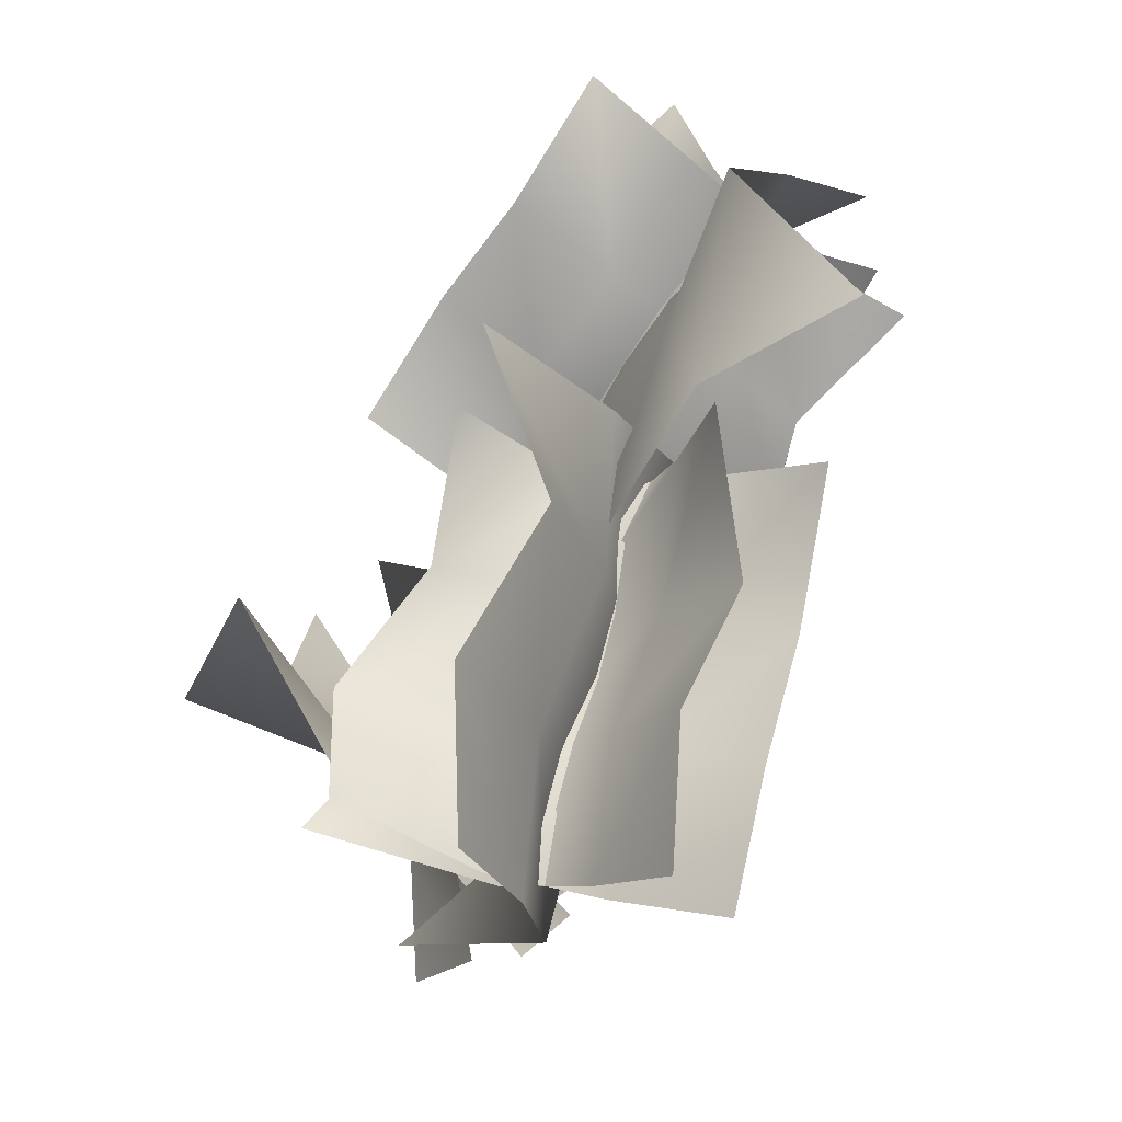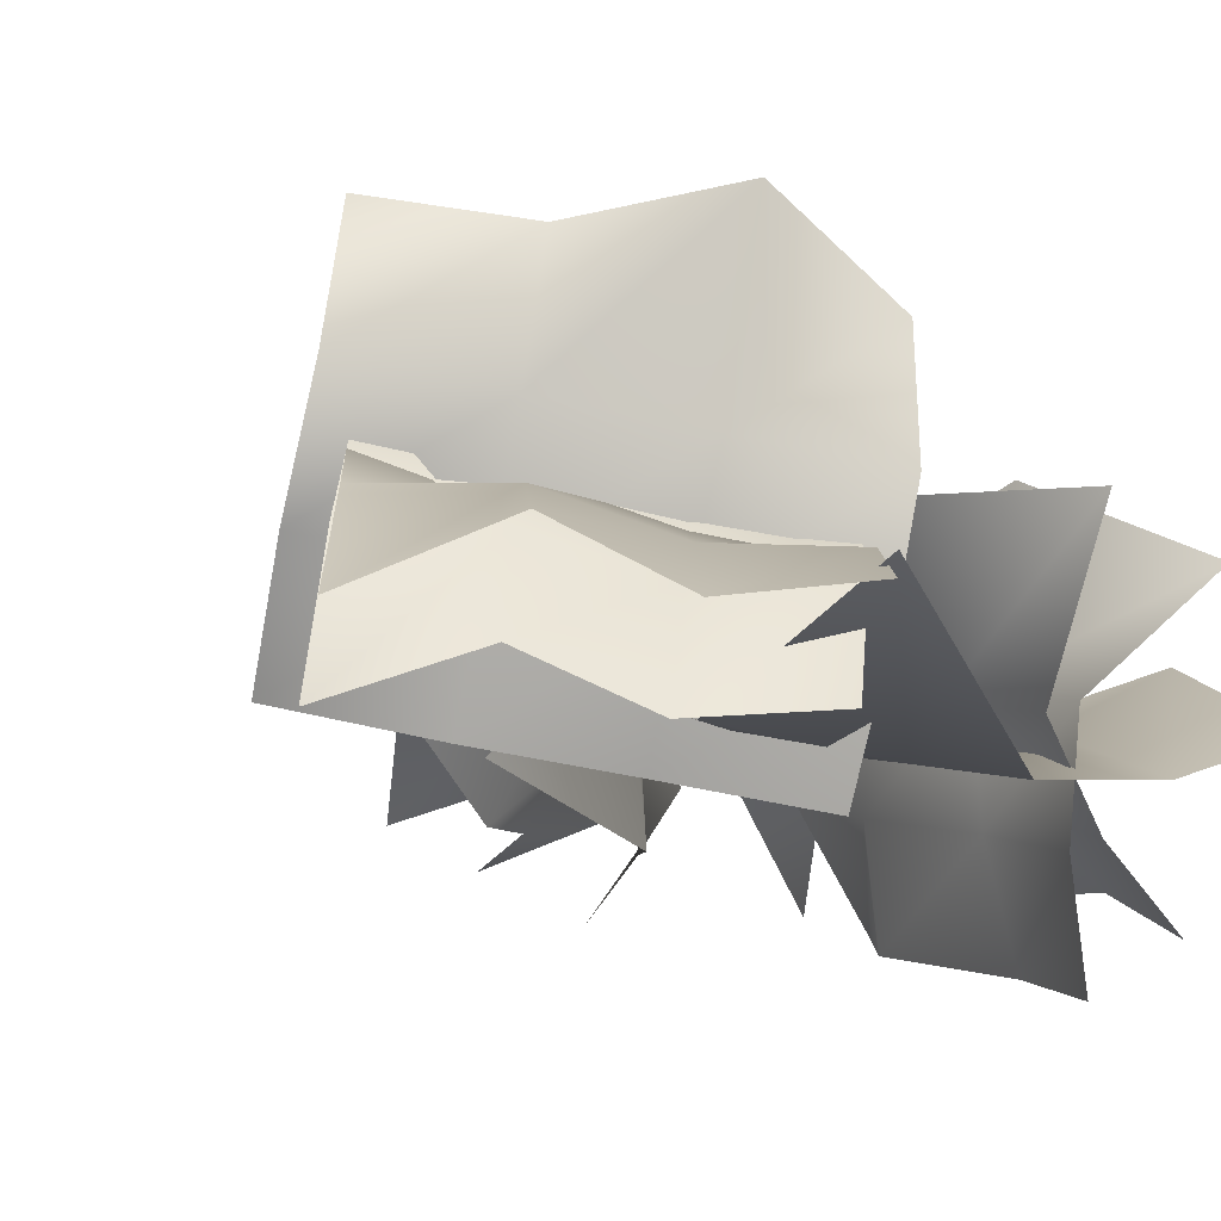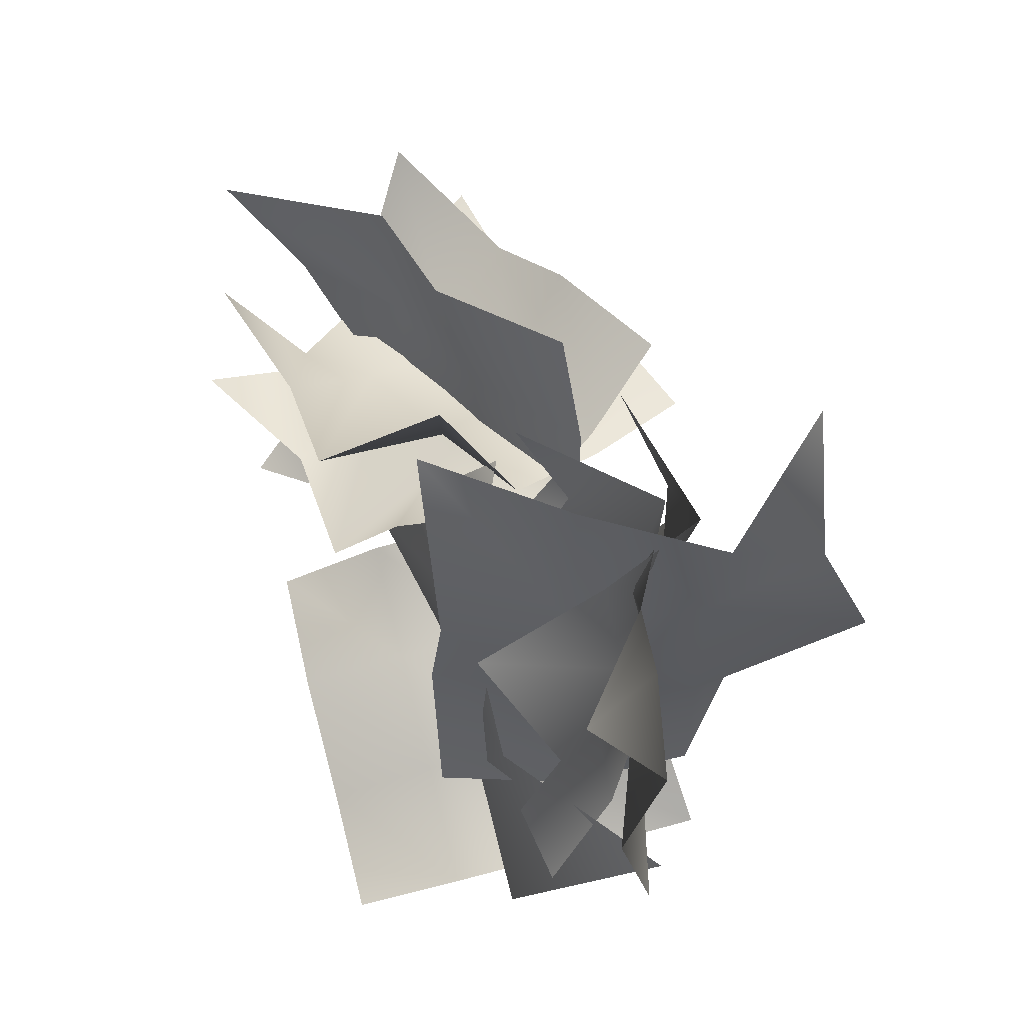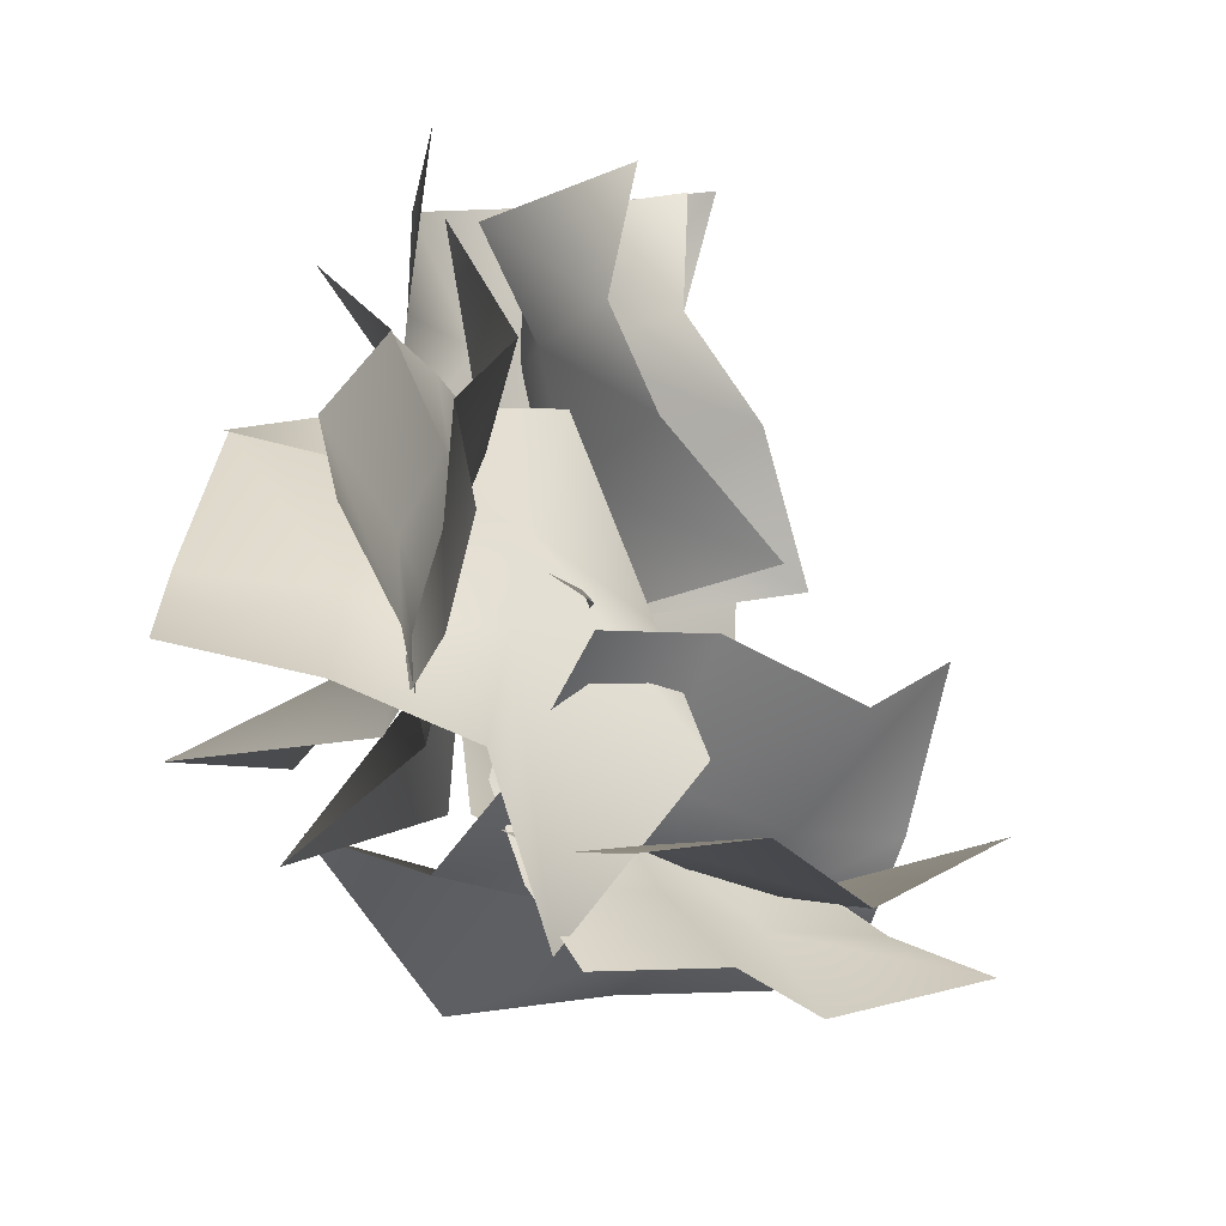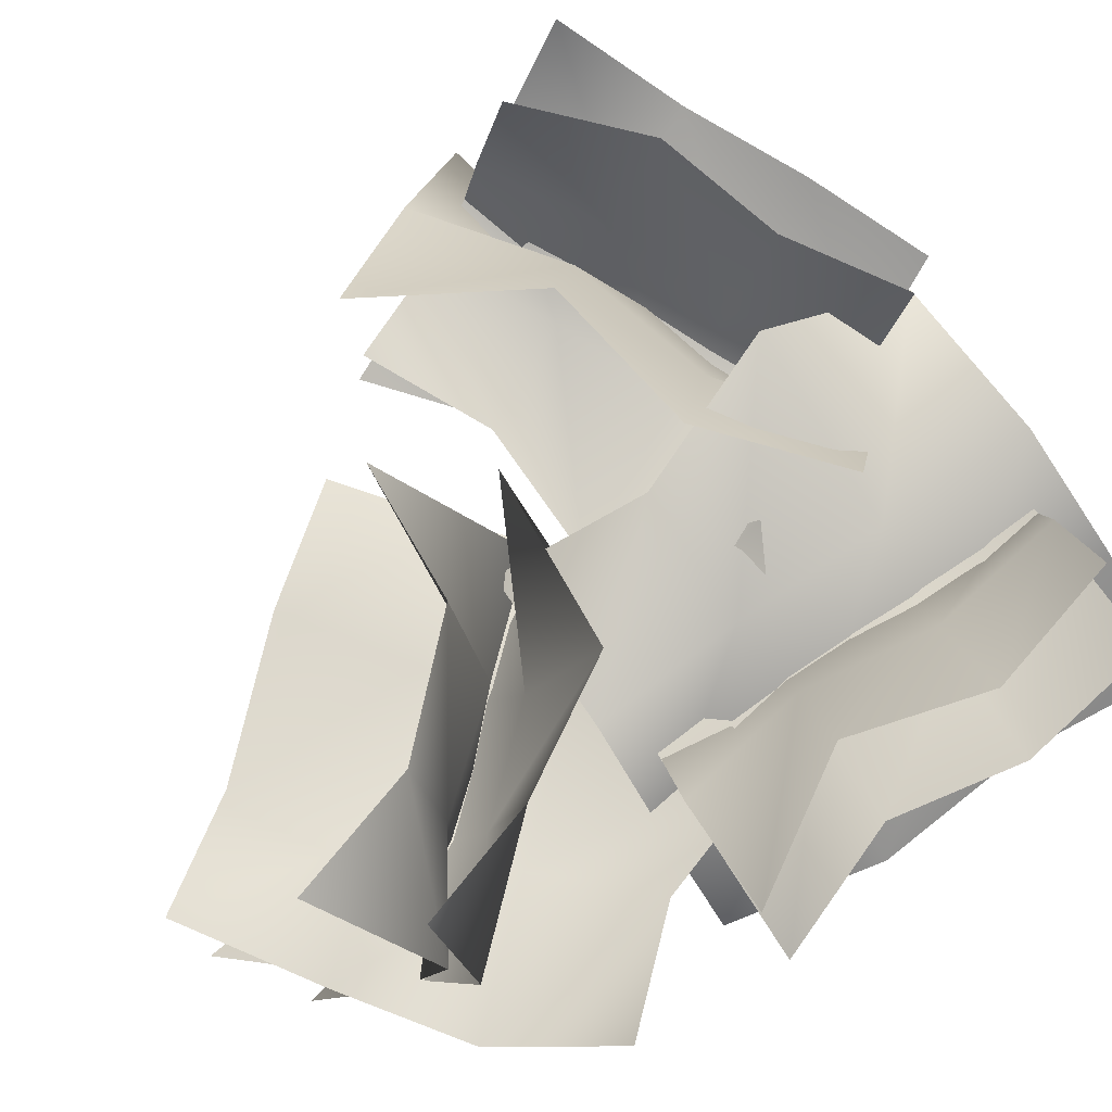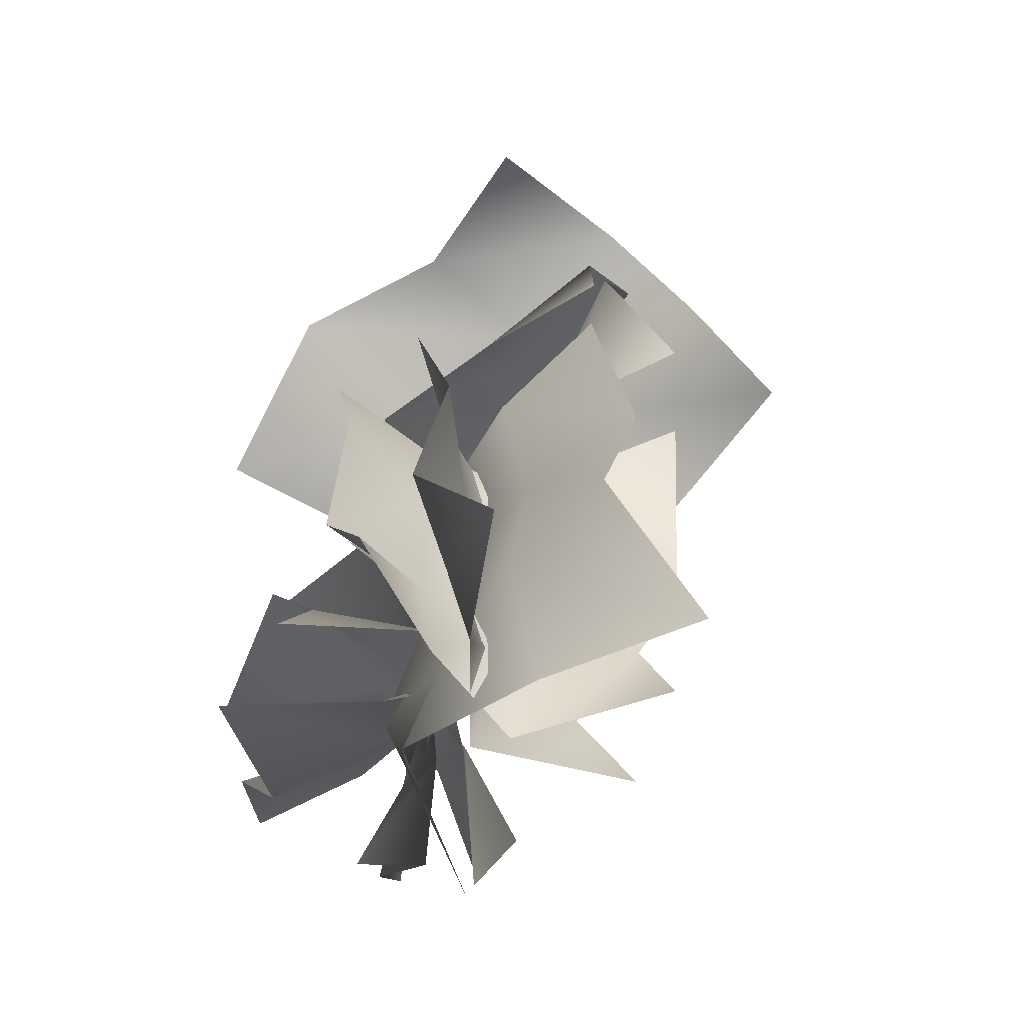
<metadata>
{"format":"obj","ext":"obj","renderer":"f3d","projection":"perspective","resolution":1024,"background":"white","views":[{"elev":-24.5,"azim":109.5,"up":"+Y"},{"elev":19.6,"azim":-31.4,"up":"+Z"},{"elev":-5.7,"azim":-77.4,"up":"+Y"},{"elev":-69.4,"azim":165.5,"up":"+Y"},{"elev":-64.3,"azim":-57.9,"up":"+Z"},{"elev":65.9,"azim":150.5,"up":"+Y"}]}
</metadata>
<code>
o Just_Another_Model3_Untitled.002
v -0.1014 2.118 0.3943
v 0.2572 2.652 0.6134
v -0.522 2.347 0.4991
v -0.2648 2.576 1.052
v -0.9449 2.591 0.602
v -0.7582 2.774 0.9601
v -1.41 2.728 0.7429
v -1.09 3.2 0.9906
v -0.2457 2.027 -5.5e-05
v -0.6363 2.347 0.07572
v -1.082 2.515 0.2029
v -1.471 2.85 0.2743
v -0.3467 2.042 -0.4305
v -0.7125 2.393 -0.3753
v -1.189 2.515 -0.2238
v -1.478 3.033 -0.2296
v -0.1724 2.271 0.261
v -0.008811 2.713 -0.0862
v -0.5296 2.484 0.3505
v -0.2534 2.957 0.3867
v -0.8915 2.682 0.4381
v -0.7048 3.018 0.4343
v -1.234 2.85 0.621
v -1.074 3.277 0.3391
v -0.3639 1.966 0.1791
v -0.7277 2.195 0.1991
v -1.082 2.393 0.3467
v -1.448 2.621 0.3562
v -0.5601 1.707 0.008751
v -0.9296 1.943 -0.02012
v -1.28 2.103 0.1848
v -1.654 2.393 0.006906
v -0.1962 2.286 0.1543
v -0.2105 2.484 -0.3886
v -0.5563 2.484 0.2429
v -0.3734 2.926 -0.03619
v -0.9144 2.682 0.3315
v -0.8039 2.972 0.1157
v -1.234 2.911 0.5105
v -1.227 3.139 0.03
v -0.3391 1.966 0.2858
v -0.7239 2.164 0.3086
v -1.059 2.377 0.4534
v -1.448 2.56 0.4667
v -0.5143 1.646 0.3334
v -0.9182 1.821 0.3105
v -1.234 2.042 0.5105
v -1.692 2.195 0.3448
v -0.2972 2.896 0.03739
v -0.3543 2.362 -0.3867
v -0.09716 3.155 -0.3277
v 0.2534 2.652 -0.5143
v 0.1033 3.429 -0.6934
v 0.3162 3.078 -0.842
v 0.3772 3.749 -0.9754
v 0.3734 3.246 -1.356
v -0.5791 3.2 0.1153
v -0.4324 3.444 -0.3048
v -0.1857 3.749 -0.6248
v -0.04691 3.962 -1.052
v -0.9296 3.475 0.1229
v -0.823 3.688 -0.3372
v -0.5296 4.023 -0.6096
v -0.5372 4.145 -1.189
v -0.4248 2.972 -0.1229
v -0.8953 2.88 -0.4515
v -0.2553 3.2 -0.4343
v -0.4324 2.835 -0.8039
v -0.0843 3.429 -0.7468
v -0.2315 3.2 -0.9982
v 0.1762 3.612 -1.029
v -0.2324 3.505 -1.349
v -0.3619 3.246 0.1129
v -0.2553 3.505 -0.2134
v -0.02893 3.703 -0.5105
v 0.06763 3.962 -0.842
v -0.3791 3.551 0.3296
v -0.32 3.825 -0.007114
v -0.03881 3.993 -0.2934
v -0.1195 4.359 -0.6629
v -0.5143 3.033 -0.1229
v -1.044 3.231 -0.2667
v -0.3429 3.261 -0.4343
v -0.7582 3.124 -0.7658
v -0.1724 3.505 -0.7468
v -0.4724 3.429 -0.9639
v 0.06048 3.642 -1.074
v -0.4229 3.795 -1.234
v -0.2724 3.185 0.1129
v -0.1476 3.459 -0.1838
v 0.06191 3.642 -0.5067
v 0.18 3.932 -0.8039
v -0.09049 3.383 0.3677
v 0.001868 3.719 0.08049
v 0.2496 3.856 -0.2553
v 0.2438 4.267 -0.5105
v -0.1257 1.608 -0.2276
v -0.4401 1.745 0.3619
v -0.14 2.088 -0.3505
v -0.7429 2.118 -0.1205
v -0.1543 2.56 -0.4743
v -0.5524 2.606 -0.2858
v -0.1934 3.002 -0.7087
v -0.522 3.139 -0.1953
v 0.2953 1.593 -0.3124
v 0.2972 2.088 -0.3581
v 0.2686 2.56 -0.5486
v 0.2724 3.063 -0.5791
v 0.7353 1.615 -0.2972
v 0.7506 2.134 -0.2838
v 0.7087 2.576 -0.541
v 0.7582 3.139 -0.3543
v 0.01405 1.745 -0.1324
v 0.2991 1.882 0.3562
v 0.001689 2.149 -0.2381
v -0.1138 2.286 0.2858
v -0.01066 2.56 -0.3429
v -0.06025 2.652 0.02
v -0.1195 2.957 -0.482
v 0.1048 3.094 -0.01762
v 0.1486 1.669 -0.4629
v 0.2029 2.088 -0.541
v 0.1333 2.484 -0.6706
v 0.1972 2.911 -0.7429
v 0.3696 1.6 -0.762
v 0.4705 2.027 -0.823
v 0.3448 2.423 -0.9716
v 0.5906 2.865 -0.9754
v 0.1238 1.753 -0.1257
v 0.6477 1.829 0.1138
v 0.1114 2.164 -0.2305
v 0.3258 2.286 0.2591
v 0.09906 2.576 -0.3353
v 0.2724 2.652 -0.0125
v -0.01435 2.972 -0.4134
v 0.4458 3.063 -0.161
v 0.03929 1.661 -0.4705
v 0.0962 2.073 -0.5906
v 0.02393 2.484 -0.682
v 0.09144 2.896 -0.8039
v 0.04429 1.57 -0.8344
v 0.1514 1.966 -0.9677
v 0.01964 2.393 -1.044
v 0.2781 2.789 -1.212
f 1 2 3
f 4 3 2
f 3 4 5
f 6 5 4
f 5 6 7
f 8 7 6
f 9 1 10
f 3 10 1
f 10 3 11
f 5 11 3
f 11 5 12
f 7 12 5
f 13 9 14
f 10 14 9
f 14 10 15
f 11 15 10
f 15 11 16
f 12 16 11
f 17 18 19
f 20 19 18
f 19 20 21
f 22 21 20
f 21 22 23
f 24 23 22
f 25 17 26
f 19 26 17
f 26 19 27
f 21 27 19
f 27 21 28
f 23 28 21
f 29 25 30
f 26 30 25
f 30 26 31
f 27 31 26
f 31 27 32
f 28 32 27
f 33 34 35
f 36 35 34
f 35 36 37
f 38 37 36
f 37 38 39
f 40 39 38
f 41 33 42
f 35 42 33
f 42 35 43
f 37 43 35
f 43 37 44
f 39 44 37
f 45 41 46
f 42 46 41
f 46 42 47
f 43 47 42
f 47 43 48
f 44 48 43
f 49 50 51
f 52 51 50
f 51 52 53
f 54 53 52
f 53 54 55
f 56 55 54
f 57 49 58
f 51 58 49
f 58 51 59
f 53 59 51
f 59 53 60
f 55 60 53
f 61 57 62
f 58 62 57
f 62 58 63
f 59 63 58
f 63 59 64
f 60 64 59
f 65 66 67
f 68 67 66
f 67 68 69
f 70 69 68
f 69 70 71
f 72 71 70
f 73 65 74
f 67 74 65
f 74 67 75
f 69 75 67
f 75 69 76
f 71 76 69
f 77 73 78
f 74 78 73
f 78 74 79
f 75 79 74
f 79 75 80
f 76 80 75
f 81 82 83
f 84 83 82
f 83 84 85
f 86 85 84
f 85 86 87
f 88 87 86
f 89 81 90
f 83 90 81
f 90 83 91
f 85 91 83
f 91 85 92
f 87 92 85
f 93 89 94
f 90 94 89
f 94 90 95
f 91 95 90
f 95 91 96
f 92 96 91
f 97 98 99
f 100 99 98
f 99 100 101
f 102 101 100
f 101 102 103
f 104 103 102
f 105 97 106
f 99 106 97
f 106 99 107
f 101 107 99
f 107 101 108
f 103 108 101
f 109 105 110
f 106 110 105
f 110 106 111
f 107 111 106
f 111 107 112
f 108 112 107
f 113 114 115
f 116 115 114
f 115 116 117
f 118 117 116
f 117 118 119
f 120 119 118
f 121 113 122
f 115 122 113
f 122 115 123
f 117 123 115
f 123 117 124
f 119 124 117
f 125 121 126
f 122 126 121
f 126 122 127
f 123 127 122
f 127 123 128
f 124 128 123
f 129 130 131
f 132 131 130
f 131 132 133
f 134 133 132
f 133 134 135
f 136 135 134
f 137 129 138
f 131 138 129
f 138 131 139
f 133 139 131
f 139 133 140
f 135 140 133
f 141 137 142
f 138 142 137
f 142 138 143
f 139 143 138
f 143 139 144
f 140 144 139

</code>
